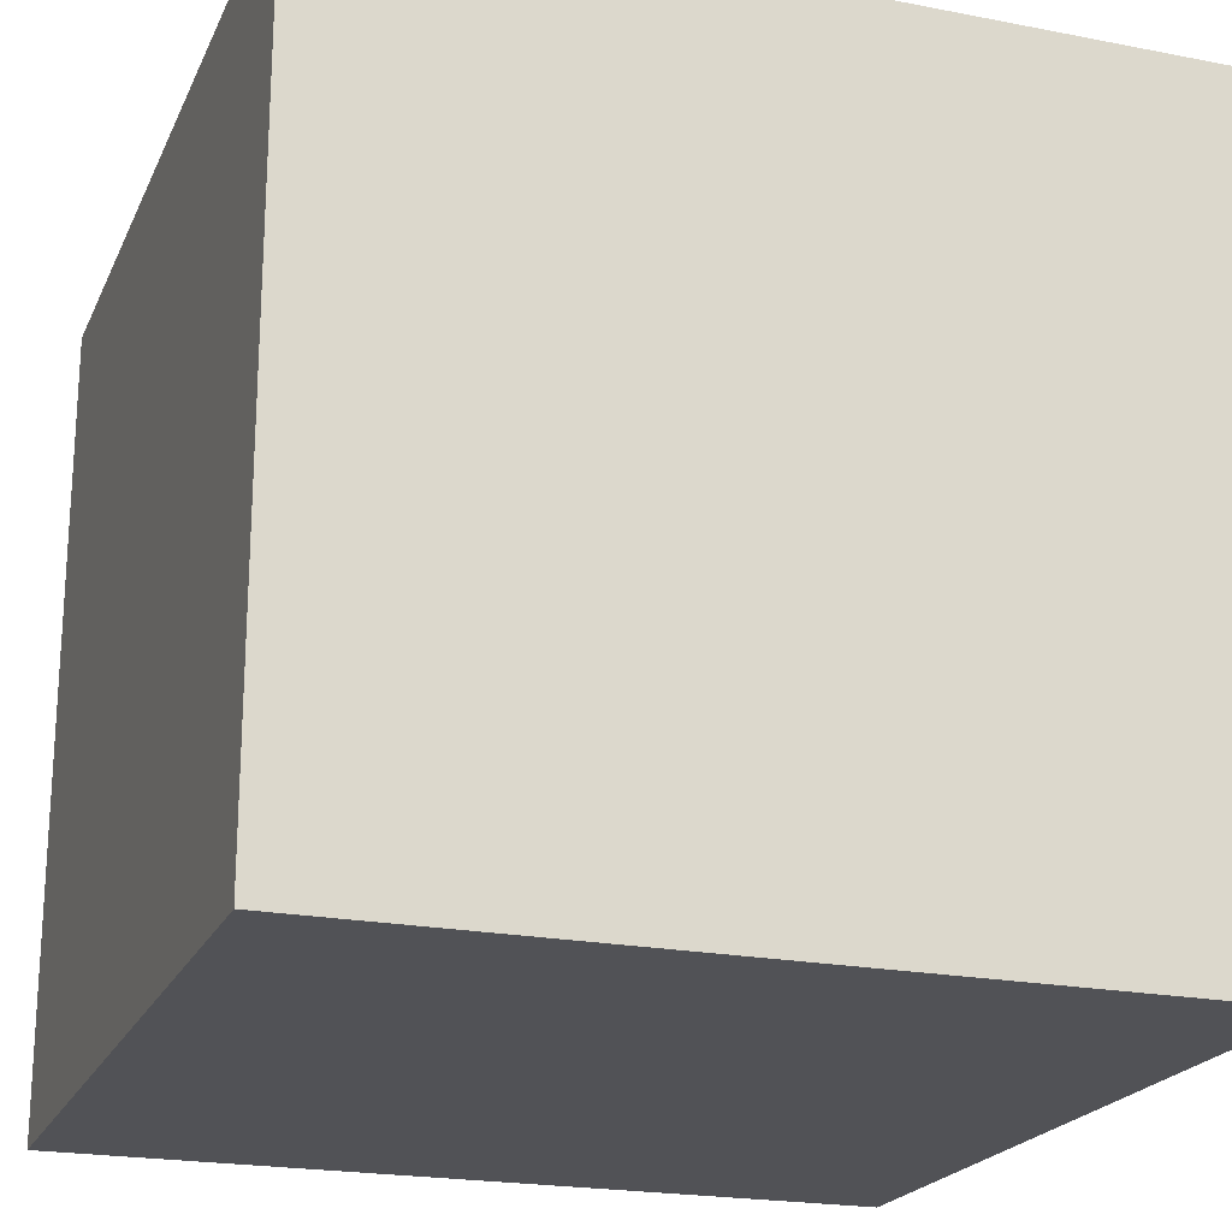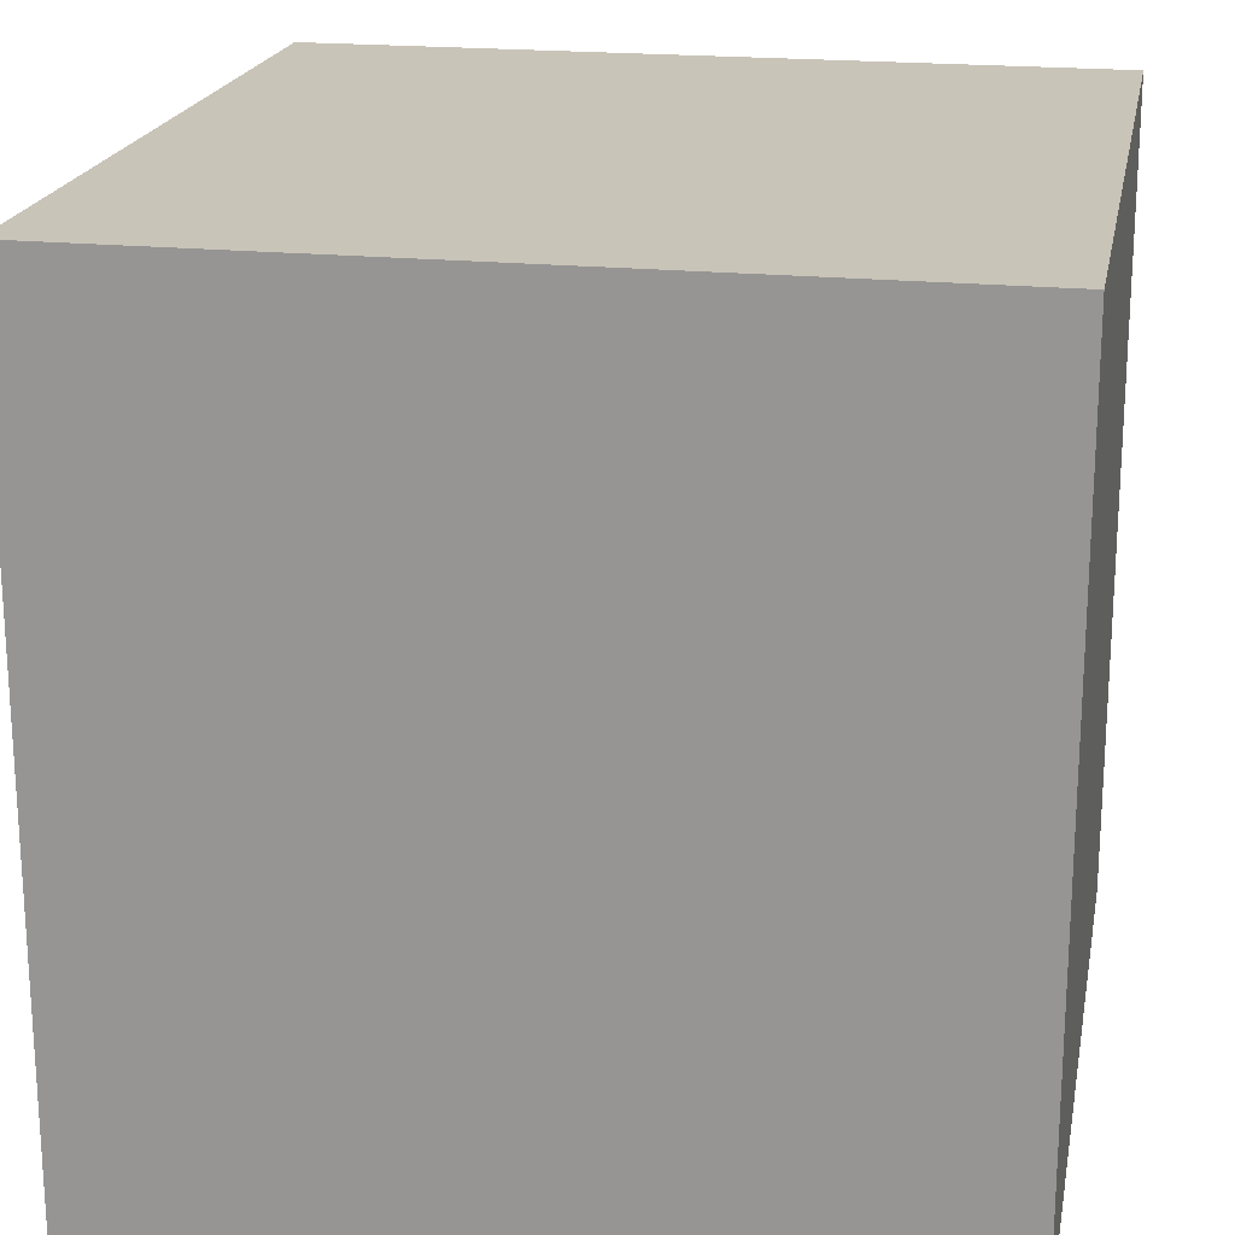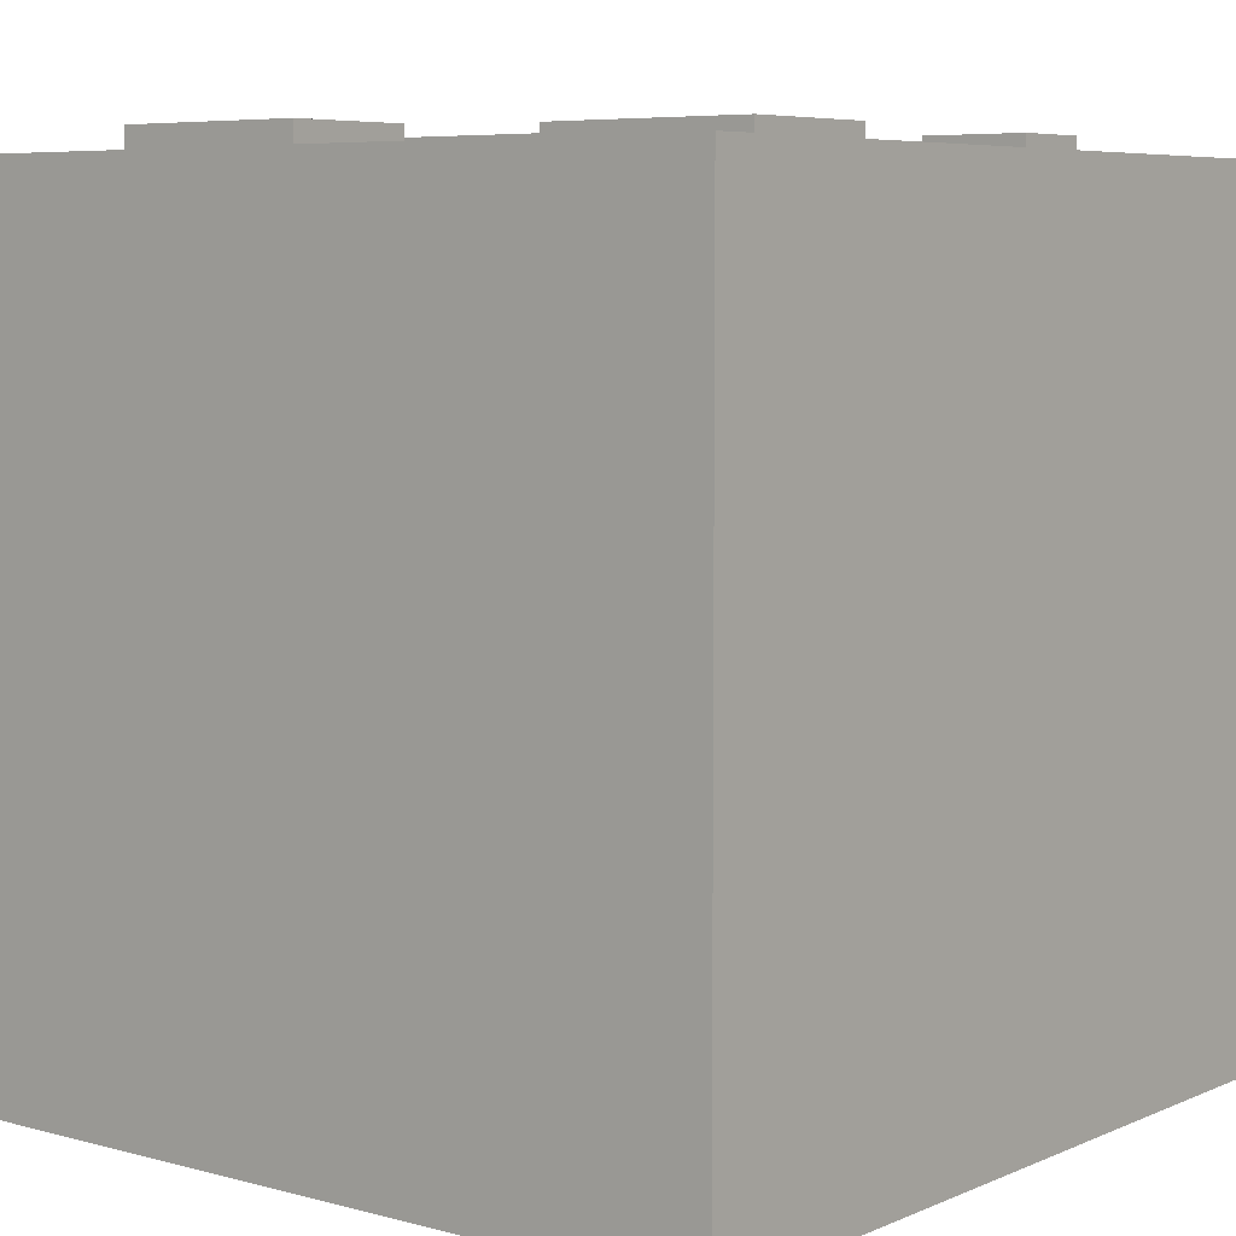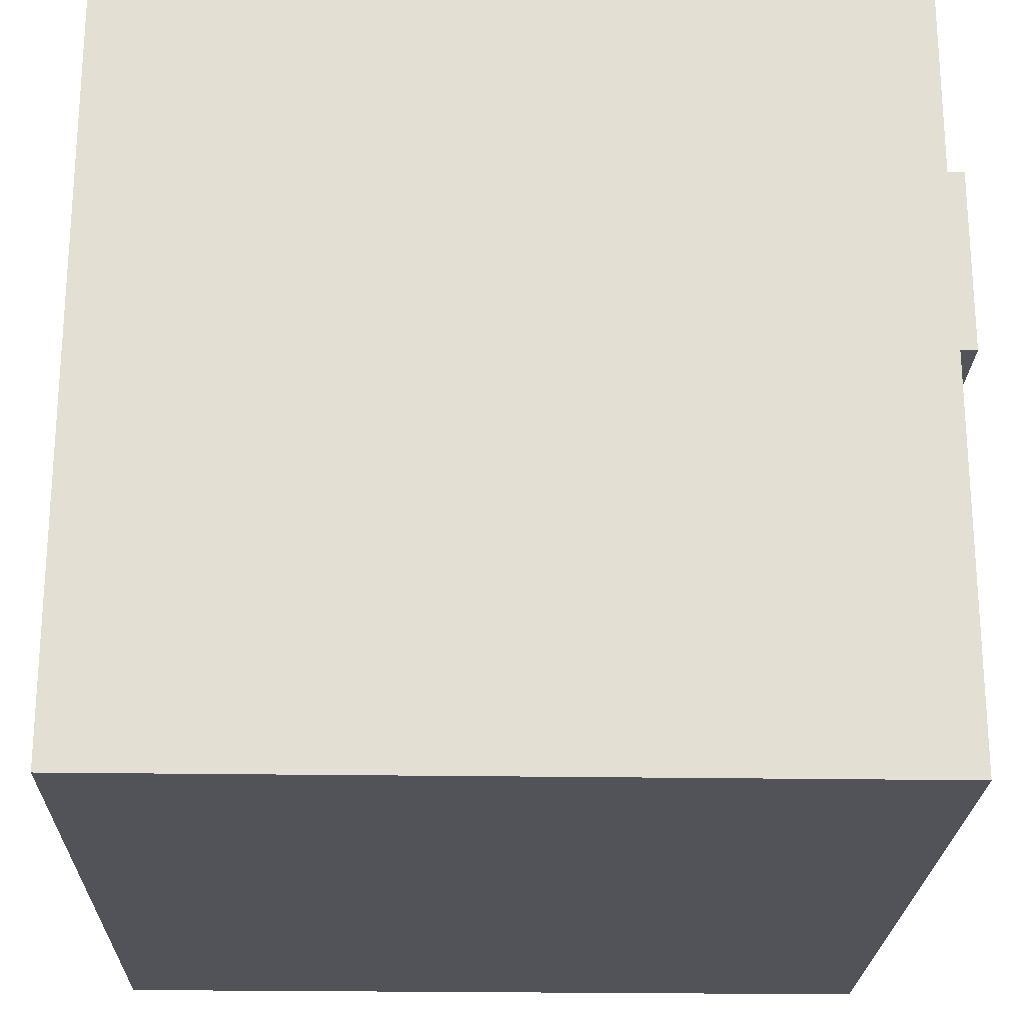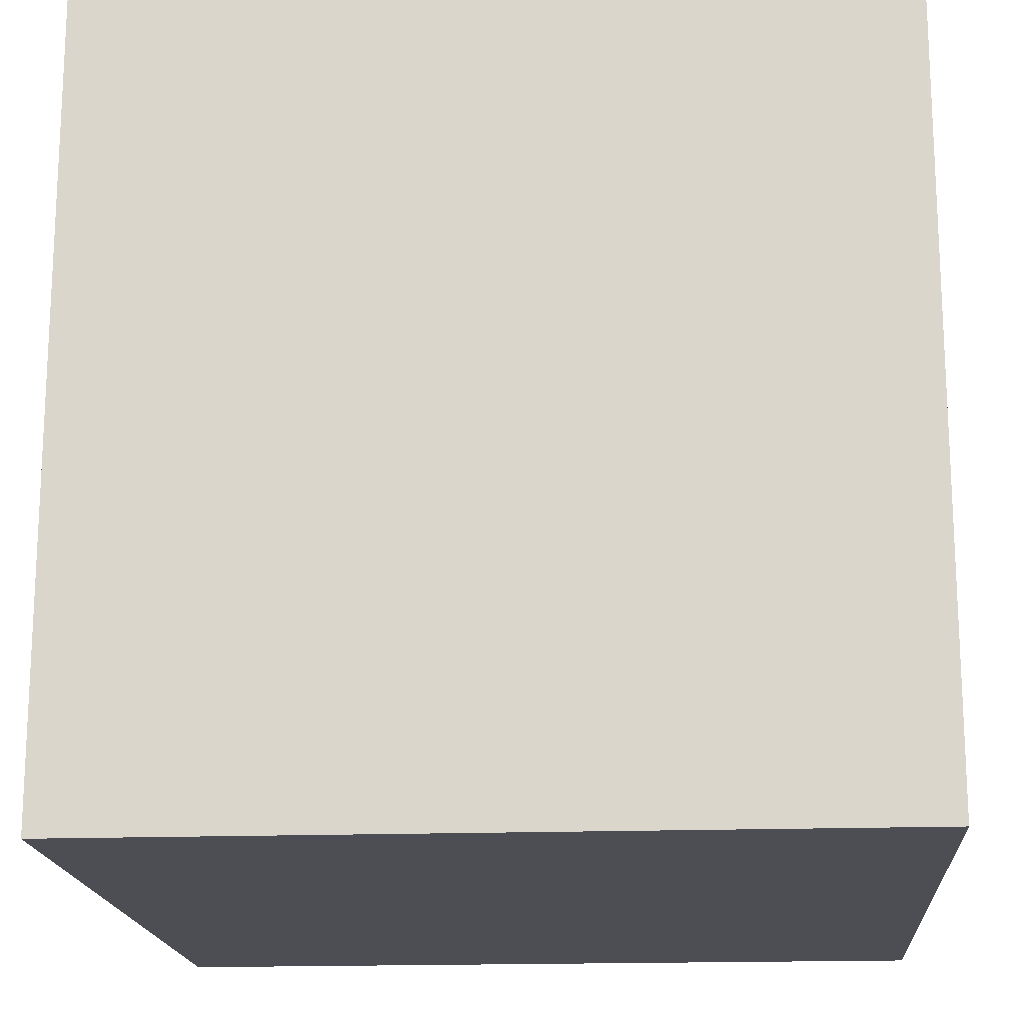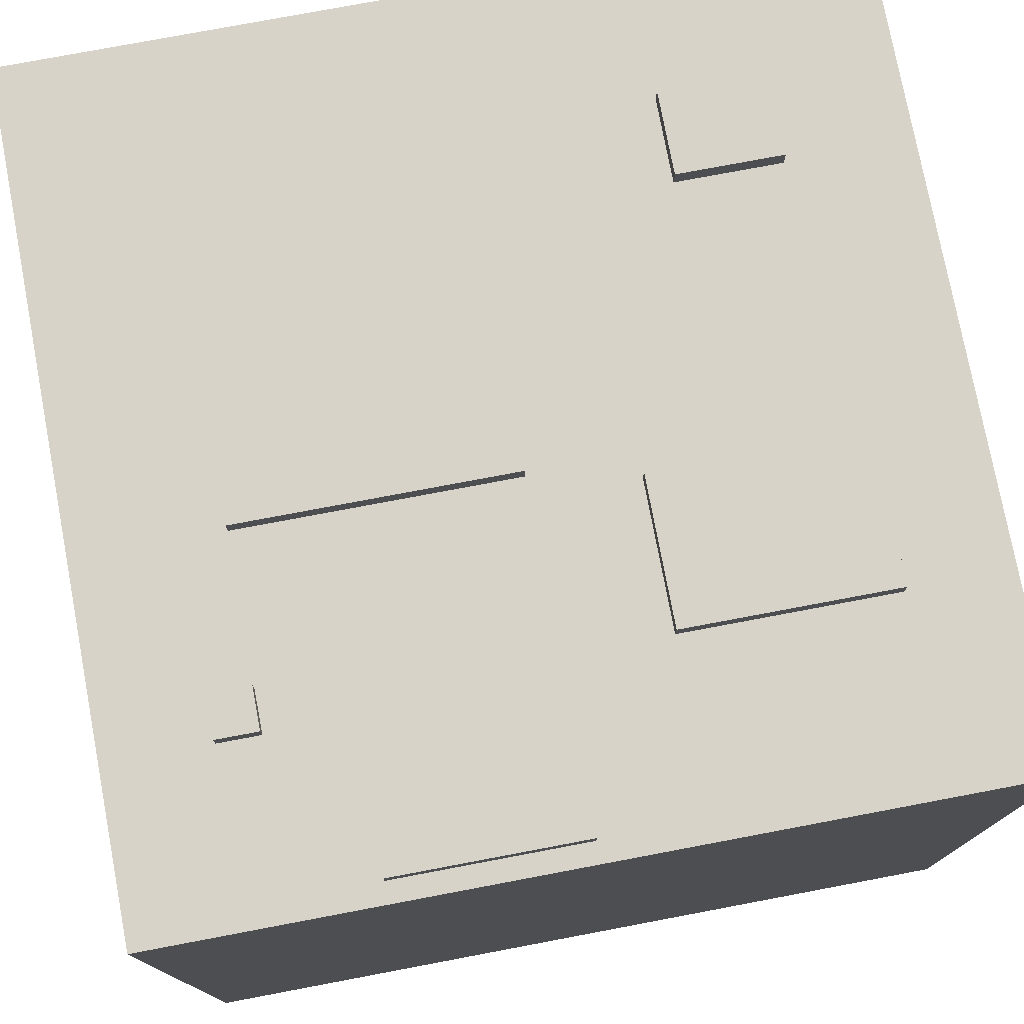
<metadata>
{"format":"obj","ext":"obj","renderer":"f3d","projection":"perspective","resolution":1024,"background":"white","views":[{"elev":-21.2,"azim":-19.2,"up":"+Y"},{"elev":20.1,"azim":-79.4,"up":"+Z"},{"elev":6.3,"azim":128.6,"up":"+Y"},{"elev":-22.7,"azim":88.4,"up":"+Z"},{"elev":-17.3,"azim":-85.9,"up":"+Z"},{"elev":76.6,"azim":79.3,"up":"+Y"}]}
</metadata>
<code>
o
v -2 0 2
v -2 0 -2
v -2 3.9 2
v -2 3.9 -2
v -1.4 3.9 1.3
v -1.4 3.9 -2.384e-07
v -1.4 4 1.3
v -1.4 4 -2.384e-07
v -1.3 3.9 -0.9
v -1.3 3.9 -1.4
v -1.3 4 -0.9
v -1.3 4 -1.4
v 0.4 3.9 -0.5
v 0.4 3.9 -1.5
v 0.4 4 -0.5
v 0.4 4 -1.5
v 1 3.9 1.5
v 1 3.9 1.4
v 1 3.9 1.3
v 1 4 1.5
v 1 4 1.3
v 1.3 3.9 0.9
v 1.3 3.9 -2.384e-07
v 1.3 4 0.9
v 1.3 4 -2.384e-07
v -0.9 3.9 -0.9
v -0.9 3.9 -1.4
v -0.9 4 -0.9
v -0.9 4 -1.4
v 0.3 3.9 1.3
v 0.3 3.9 -2.384e-07
v 0.3 4 1.3
v 0.3 4 -2.384e-07
v 1.1 3.9 -0.5
v 1.1 3.9 -1.5
v 1.1 4 -0.5
v 1.1 4 -1.5
v 1.2 3.9 1.5
v 1.2 3.9 1.3
v 1.2 4 1.5
v 1.2 4 1.3
v 1.9 3.9 0.9
v 1.9 3.9 -2.384e-07
v 1.9 4 0.9
v 1.9 4 -2.384e-07
v 2 0 2
v 2 0 -2
v 2 3.9 2
v 2 3.9 -2
v -2 0 2
v -2 3.9 2
v 2 0 2
v 2 3.9 2
v 1 3.9 1.5
v 1 4 1.5
v 1.2 3.9 1.5
v 1.2 4 1.5
v -1.4 3.9 1.3
v -1.4 4 1.3
v 0.3 3.9 1.3
v 0.3 4 1.3
v 1.3 3.9 0.9
v 1.3 4 0.9
v 1.9 3.9 0.9
v 1.9 4 0.9
v 0.4 3.9 -0.5
v 0.4 4 -0.5
v 1.1 3.9 -0.5
v 1.1 4 -0.5
v -1.3 3.9 -0.9
v -1.3 4 -0.9
v -0.9 3.9 -0.9
v -0.9 4 -0.9
v 1 3.9 1.3
v 1 4 1.3
v 1.2 3.9 1.3
v 1.2 4 1.3
v -1.4 3.9 -2.384e-07
v -1.4 4 -2.384e-07
v 0.3 3.9 -2.384e-07
v 0.3 4 -2.384e-07
v 1.3 3.9 -2.384e-07
v 1.3 4 -2.384e-07
v 1.9 3.9 -2.384e-07
v 1.9 4 -2.384e-07
v -1.3 3.9 -1.4
v -1.3 4 -1.4
v -0.9 3.9 -1.4
v -0.9 4 -1.4
v 0.4 3.9 -1.5
v 0.4 4 -1.5
v 1.1 3.9 -1.5
v 1.1 4 -1.5
v -2 0 -2
v -2 3.9 -2
v 2 0 -2
v 2 3.9 -2
v -2 0 2
v 2 0 2
v -2 0 -2
v 2 0 -2
v -2 3.9 2
v 2 3.9 2
v 1 3.9 1.5
v 1.2 3.9 1.5
v 0.9 3.9 1.4
v 1 3.9 1.4
v -1.4 3.9 1.3
v 0.3 3.9 1.3
v 1 3.9 1.3
v 1.2 3.9 1.3
v 0.9 3.9 1.1
v 1.2 3.9 1.1
v 1.3 3.9 0.9
v 1.9 3.9 0.9
v -1.4 3.9 -2.384e-07
v 0.3 3.9 -2.384e-07
v 1.3 3.9 -2.384e-07
v 1.9 3.9 -2.384e-07
v 0.4 3.9 -0.5
v 1.1 3.9 -0.5
v -1.4 3.9 -0.7
v -0.9 3.9 -0.7
v -1.3 3.9 -0.9
v -0.9 3.9 -0.9
v -1.4 3.9 -1.4
v -1.3 3.9 -1.4
v -0.9 3.9 -1.4
v 0.4 3.9 -1.5
v 1.1 3.9 -1.5
v -2 3.9 -2
v 2 3.9 -2
v 1 4 1.5
v 1.2 4 1.5
v -1.4 4 1.3
v 0.3 4 1.3
v 1 4 1.3
v 1.2 4 1.3
v 1.3 4 0.9
v 1.9 4 0.9
v -1.4 4 -2.384e-07
v 0.3 4 -2.384e-07
v 1.3 4 -2.384e-07
v 1.9 4 -2.384e-07
v 0.4 4 -0.5
v 1.1 4 -0.5
v -1.3 4 -0.9
v -0.9 4 -0.9
v -1.3 4 -1.4
v -0.9 4 -1.4
v 0.4 4 -1.5
v 1.1 4 -1.5
f 3 2 1
f 4 2 3
f 7 6 5
f 8 6 7
f 11 10 9
f 12 10 11
f 15 14 13
f 16 14 15
f 20 18 17
f 20 19 18
f 21 19 20
f 24 23 22
f 25 23 24
f 26 27 28
f 28 27 29
f 30 31 32
f 32 31 33
f 34 35 36
f 36 35 37
f 38 39 40
f 40 39 41
f 42 43 44
f 44 43 45
f 46 47 48
f 48 47 49
f 52 51 50
f 53 51 52
f 56 55 54
f 57 55 56
f 60 59 58
f 61 59 60
f 64 63 62
f 65 63 64
f 68 67 66
f 69 67 68
f 72 71 70
f 73 71 72
f 74 75 76
f 76 75 77
f 78 79 80
f 80 79 81
f 82 83 84
f 84 83 85
f 86 87 88
f 88 87 89
f 90 91 92
f 92 91 93
f 94 95 96
f 96 95 97
f 100 99 98
f 101 99 100
f 102 103 104
f 104 103 105
f 102 104 106
f 106 104 107
f 102 106 108
f 108 106 109
f 106 107 110
f 105 103 111
f 106 110 112
f 110 111 112
f 109 106 112
f 111 103 113
f 112 111 113
f 112 113 114
f 113 103 114
f 114 103 115
f 102 108 116
f 109 112 117
f 112 114 117
f 117 114 118
f 115 103 119
f 117 118 120
f 118 119 120
f 116 117 120
f 120 119 121
f 102 116 122
f 116 120 122
f 122 120 123
f 122 123 124
f 123 120 125
f 124 123 125
f 102 122 126
f 122 124 126
f 126 124 127
f 125 120 128
f 126 127 129
f 127 128 129
f 128 120 129
f 121 119 130
f 126 129 131
f 129 130 131
f 102 126 131
f 130 119 132
f 131 130 132
f 119 103 132
f 133 134 137
f 137 134 138
f 135 136 141
f 141 136 142
f 139 140 143
f 143 140 144
f 147 148 149
f 149 148 150
f 145 146 151
f 151 146 152

</code>
